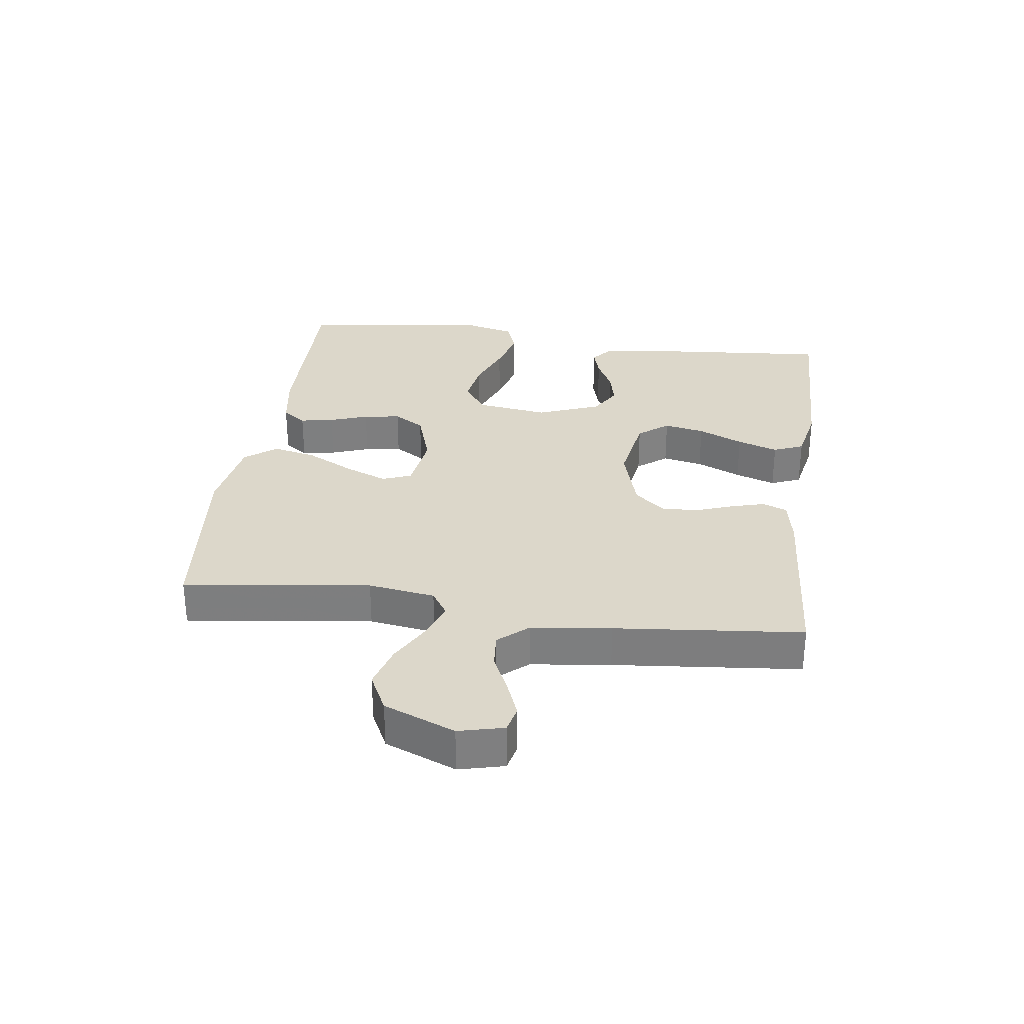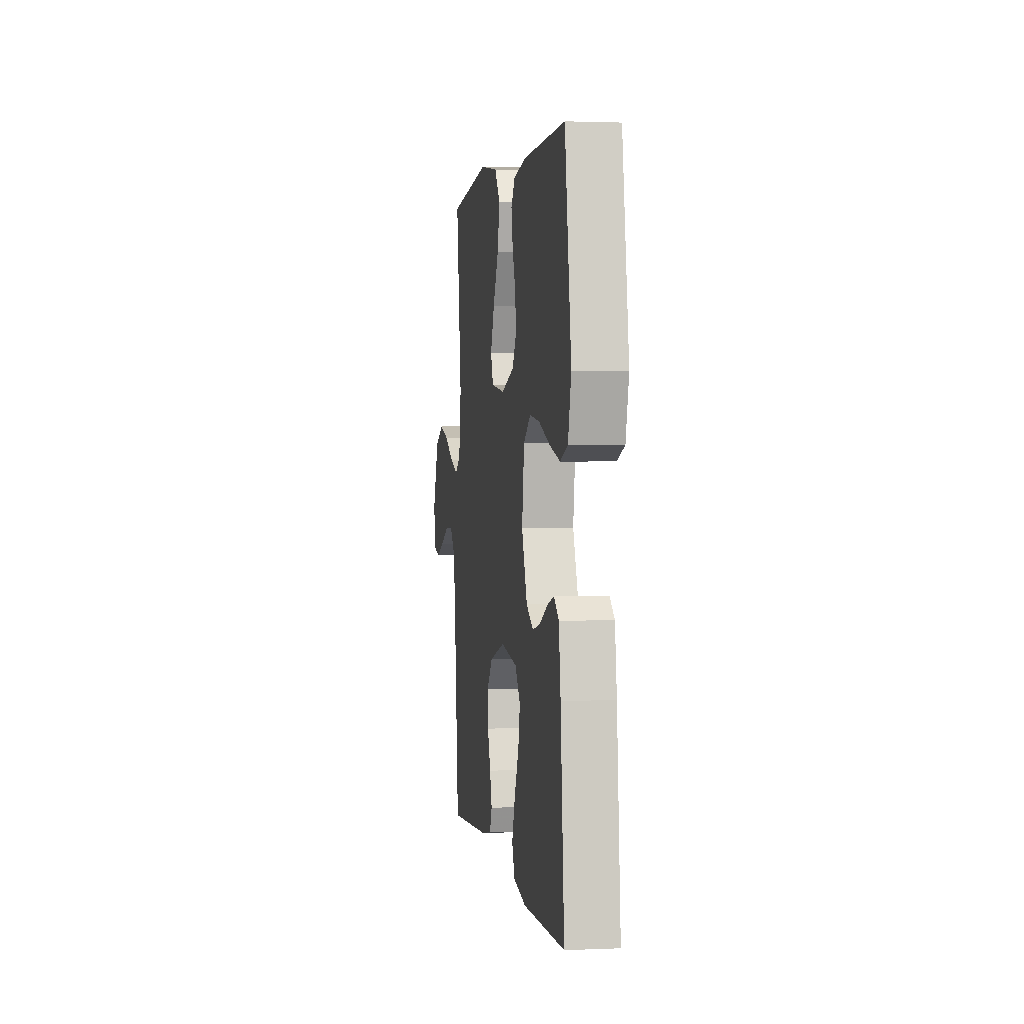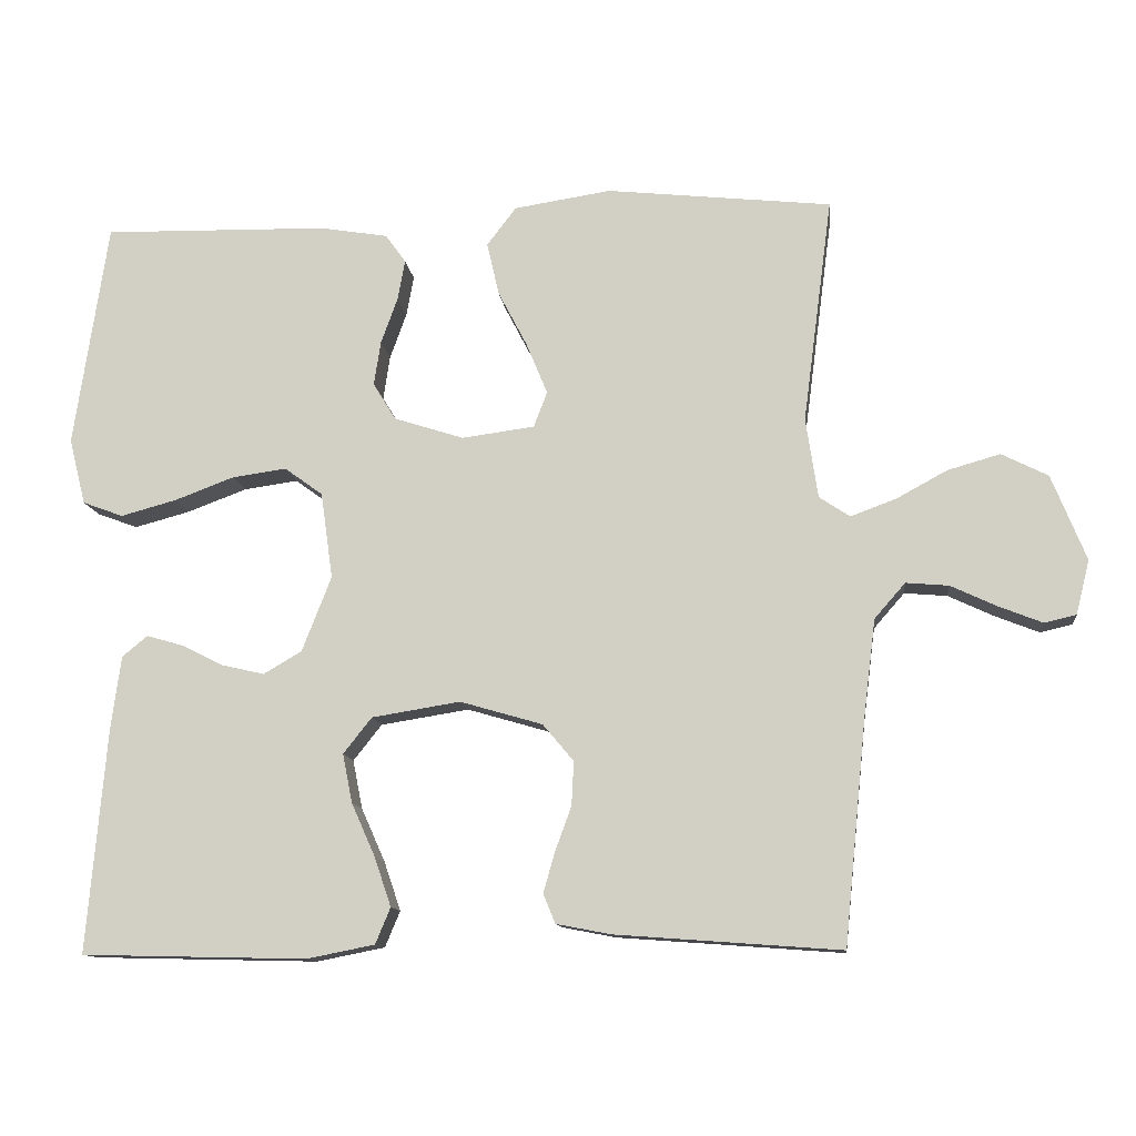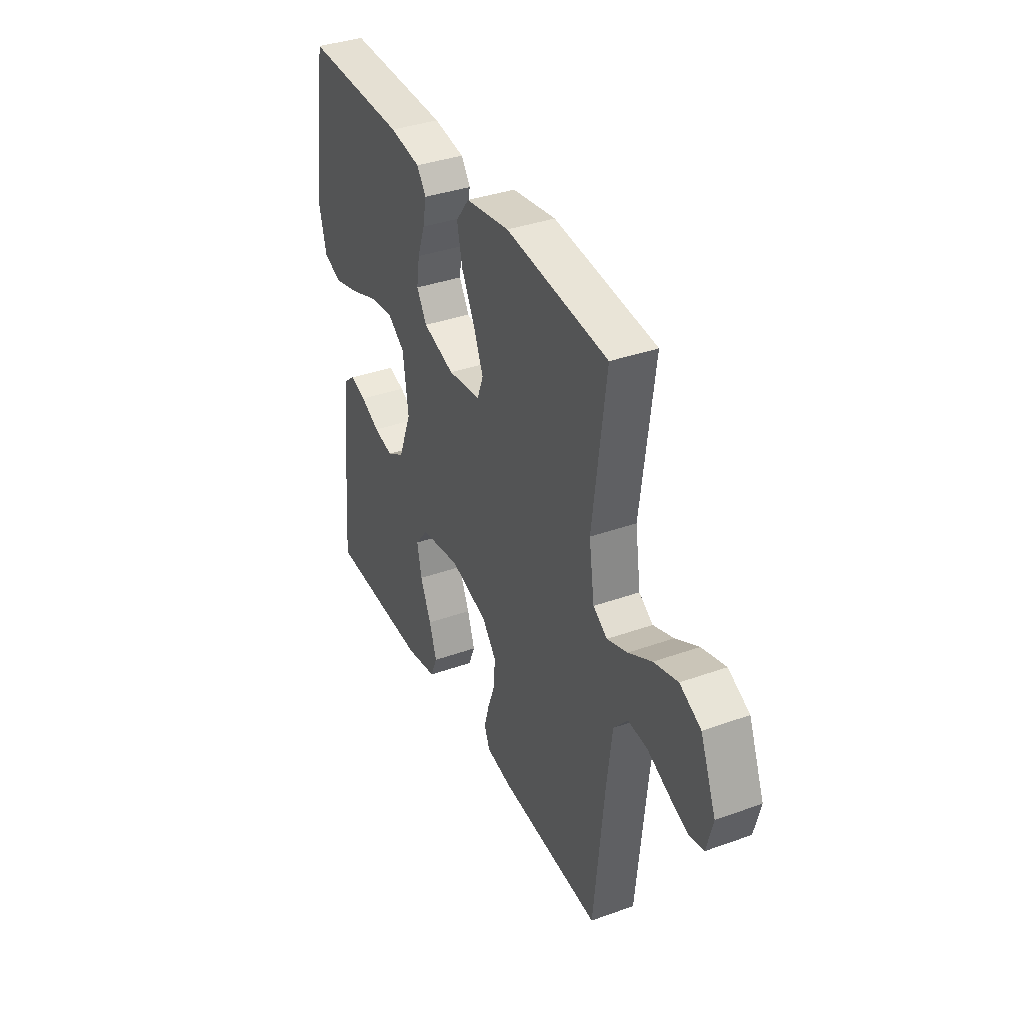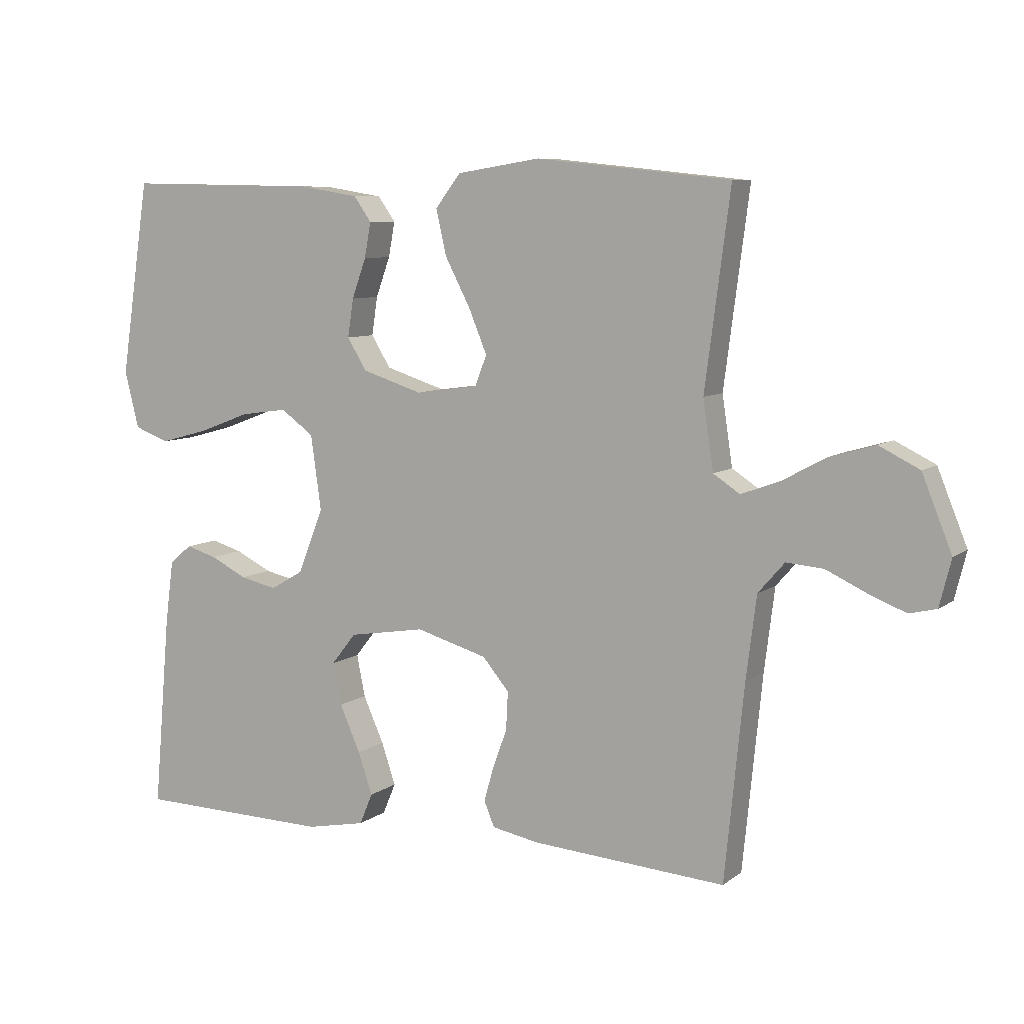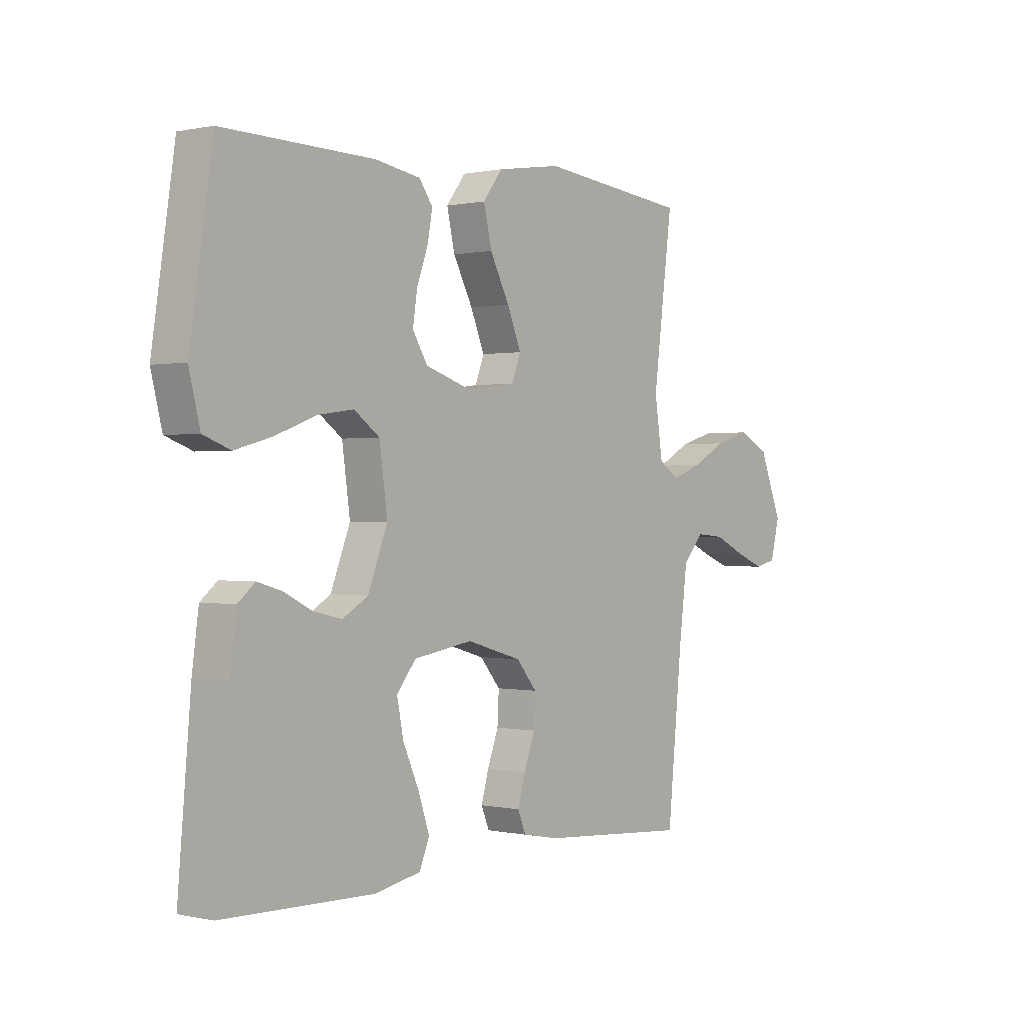
<metadata>
{"format":"obj","ext":"obj","renderer":"f3d","projection":"perspective","resolution":1024,"background":"white","views":[{"elev":30.6,"azim":97.9,"up":"+Y"},{"elev":1.7,"azim":-98.8,"up":"+Z"},{"elev":-11.8,"azim":6.4,"up":"+Z"},{"elev":36.7,"azim":65.1,"up":"+Z"},{"elev":7.8,"azim":27.9,"up":"+Z"},{"elev":0.2,"azim":-51.1,"up":"+Z"}]}
</metadata>
<code>
v 0.5 0.07 -0.5
v 0.2 0.07 -0.478
v 0.127 0.07 -0.464
v 0.111 0.07 -0.425
v 0.126 0.07 -0.372
v 0.148 0.07 -0.312
v 0.151 0.07 -0.253
v 0.11 0.07 -0.204
v 0 0.07 -0.172
v -0.118 0.07 -0.191
v -0.156 0.07 -0.239
v -0.143 0.07 -0.304
v -0.111 0.07 -0.376
v -0.089 0.07 -0.441
v -0.109 0.07 -0.489
v -0.2 0.07 -0.507
v -0.5 0.07 -0.5
v -0.474 0.07 -0.2
v -0.461 0.07 -0.103
v -0.427 0.07 -0.075
v -0.379 0.07 -0.089
v -0.323 0.07 -0.117
v -0.266 0.07 -0.13
v -0.215 0.07 -0.1
v -0.176 0.07 0
v -0.192 0.07 0.115
v -0.243 0.07 0.152
v -0.315 0.07 0.142
v -0.395 0.07 0.112
v -0.469 0.07 0.092
v -0.523 0.07 0.112
v -0.545 0.07 0.2
v -0.5 0.07 0.5
v -0.2 0.07 0.494
v -0.109 0.07 0.479
v -0.082 0.07 0.441
v -0.092 0.07 0.387
v -0.114 0.07 0.326
v -0.123 0.07 0.267
v -0.093 0.07 0.218
v 0 0.07 0.188
v 0.097 0.07 0.201
v 0.115 0.07 0.248
v 0.087 0.07 0.316
v 0.048 0.07 0.391
v 0.032 0.07 0.461
v 0.071 0.07 0.512
v 0.2 0.07 0.532
v 0.5 0.07 0.5
v 0.461 0.07 0.2
v 0.477 0.07 0.093
v 0.518 0.07 0.066
v 0.578 0.07 0.088
v 0.646 0.07 0.125
v 0.716 0.07 0.145
v 0.778 0.07 0.114
v 0.824 0.07 0
v 0.806 0.07 -0.072
v 0.764 0.07 -0.082
v 0.706 0.07 -0.059
v 0.644 0.07 -0.03
v 0.587 0.07 -0.025
v 0.546 0.07 -0.072
v 0.53 0.07 -0.2
v 0.5 0 -0.5
v 0.2 0 -0.478
v 0.127 0 -0.464
v 0.111 0 -0.425
v 0.126 0 -0.372
v 0.148 0 -0.312
v 0.151 0 -0.253
v 0.11 0 -0.204
v 0 0 -0.172
v -0.118 0 -0.191
v -0.156 0 -0.239
v -0.143 0 -0.304
v -0.111 0 -0.376
v -0.089 0 -0.441
v -0.109 0 -0.489
v -0.2 0 -0.507
v -0.5 0 -0.5
v -0.474 0 -0.2
v -0.461 0 -0.103
v -0.427 0 -0.075
v -0.379 0 -0.089
v -0.323 0 -0.117
v -0.266 0 -0.13
v -0.215 0 -0.1
v -0.176 0 0
v -0.192 0 0.115
v -0.243 0 0.152
v -0.315 0 0.142
v -0.395 0 0.112
v -0.469 0 0.092
v -0.523 0 0.112
v -0.545 0 0.2
v -0.5 0 0.5
v -0.2 0 0.494
v -0.109 0 0.479
v -0.082 0 0.441
v -0.092 0 0.387
v -0.114 0 0.326
v -0.123 0 0.267
v -0.093 0 0.218
v 0 0 0.188
v 0.097 0 0.201
v 0.115 0 0.248
v 0.087 0 0.316
v 0.048 0 0.391
v 0.032 0 0.461
v 0.071 0 0.512
v 0.2 0 0.532
v 0.5 0 0.5
v 0.461 0 0.2
v 0.477 0 0.093
v 0.518 0 0.066
v 0.578 0 0.088
v 0.646 0 0.125
v 0.716 0 0.145
v 0.778 0 0.114
v 0.824 0 0
v 0.806 0 -0.072
v 0.764 0 -0.082
v 0.706 0 -0.059
v 0.644 0 -0.03
v 0.587 0 -0.025
v 0.546 0 -0.072
v 0.53 0 -0.2
f 59 60 61
f 58 59 61
f 57 58 61
f 56 57 61
f 55 56 61
f 54 55 61
f 53 54 61
f 52 53 61 62
f 51 52 62 63
f 48 49 50
f 47 48 50
f 46 47 50
f 45 46 50
f 44 45 50
f 43 44 50 51
f 51 63 64
f 43 51 64
f 42 43 64
f 36 37 38
f 35 36 38
f 34 35 38
f 33 34 38
f 32 33 38
f 31 32 38
f 30 31 38
f 29 30 38
f 28 29 38
f 27 28 38 39
f 26 27 39 40
f 20 21 22
f 19 20 22
f 18 19 22
f 17 18 22
f 16 17 22
f 15 16 22
f 14 15 22
f 13 14 22
f 12 13 22
f 11 12 22 23
f 10 11 23 24
f 4 5 6
f 3 4 6
f 2 3 6
f 1 2 6
f 64 1 6
f 64 6 7
f 64 7 8
f 42 64 8
f 41 42 8
f 41 8 9
f 40 41 9
f 26 40 9
f 25 26 9
f 9 10 24 25
f 125 124 123
f 125 123 122
f 125 122 121
f 125 121 120
f 125 120 119
f 125 119 118
f 125 118 117
f 126 125 117 116
f 127 126 116 115
f 114 113 112
f 114 112 111
f 114 111 110
f 114 110 109
f 114 109 108
f 115 114 108 107
f 128 127 115
f 128 115 107
f 128 107 106
f 102 101 100
f 102 100 99
f 102 99 98
f 102 98 97
f 102 97 96
f 102 96 95
f 102 95 94
f 102 94 93
f 102 93 92
f 103 102 92 91
f 104 103 91 90
f 86 85 84
f 86 84 83
f 86 83 82
f 86 82 81
f 86 81 80
f 86 80 79
f 86 79 78
f 86 78 77
f 86 77 76
f 87 86 76 75
f 88 87 75 74
f 70 69 68
f 70 68 67
f 70 67 66
f 70 66 65
f 70 65 128
f 71 70 128
f 72 71 128
f 72 128 106
f 72 106 105
f 73 72 105
f 73 105 104
f 73 104 90
f 73 90 89
f 89 88 74 73
f 1 65 66 2
f 2 66 67 3
f 3 67 68 4
f 4 68 69 5
f 5 69 70 6
f 6 70 71 7
f 7 71 72 8
f 8 72 73 9
f 9 73 74 10
f 10 74 75 11
f 11 75 76 12
f 12 76 77 13
f 13 77 78 14
f 14 78 79 15
f 15 79 80 16
f 16 80 81 17
f 17 81 82 18
f 18 82 83 19
f 19 83 84 20
f 20 84 85 21
f 21 85 86 22
f 22 86 87 23
f 23 87 88 24
f 24 88 89 25
f 25 89 90 26
f 26 90 91 27
f 27 91 92 28
f 28 92 93 29
f 29 93 94 30
f 30 94 95 31
f 31 95 96 32
f 32 96 97 33
f 33 97 98 34
f 34 98 99 35
f 35 99 100 36
f 36 100 101 37
f 37 101 102 38
f 38 102 103 39
f 39 103 104 40
f 40 104 105 41
f 41 105 106 42
f 42 106 107 43
f 43 107 108 44
f 44 108 109 45
f 45 109 110 46
f 46 110 111 47
f 47 111 112 48
f 48 112 113 49
f 49 113 114 50
f 50 114 115 51
f 51 115 116 52
f 52 116 117 53
f 53 117 118 54
f 54 118 119 55
f 55 119 120 56
f 56 120 121 57
f 57 121 122 58
f 58 122 123 59
f 59 123 124 60
f 60 124 125 61
f 61 125 126 62
f 62 126 127 63
f 63 127 128 64
f 64 128 65 1

</code>
